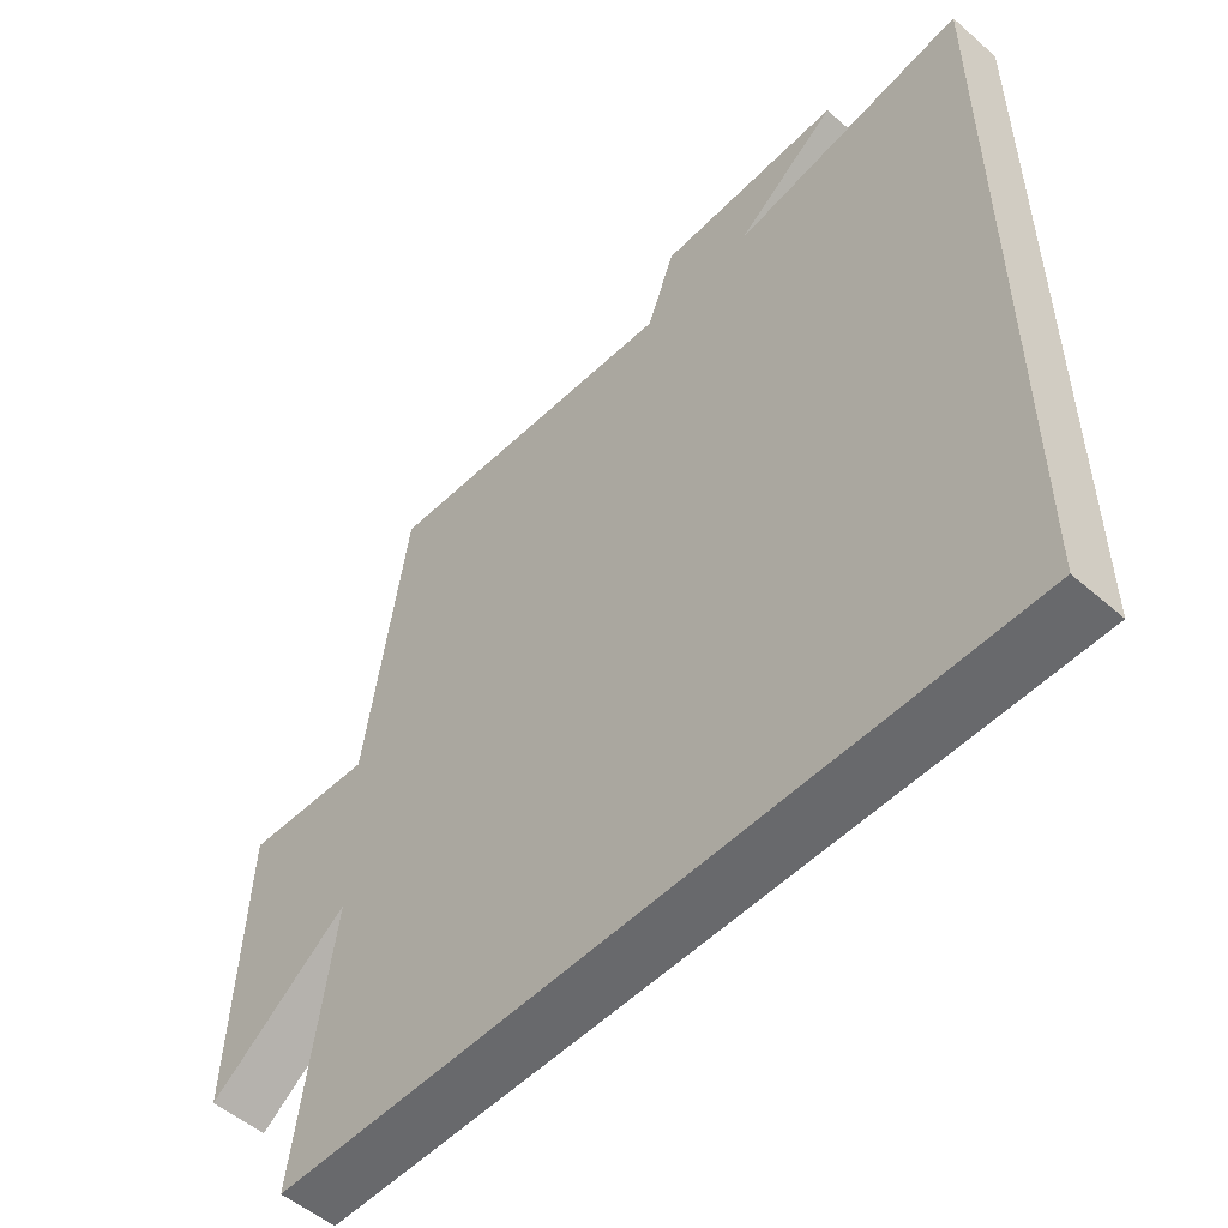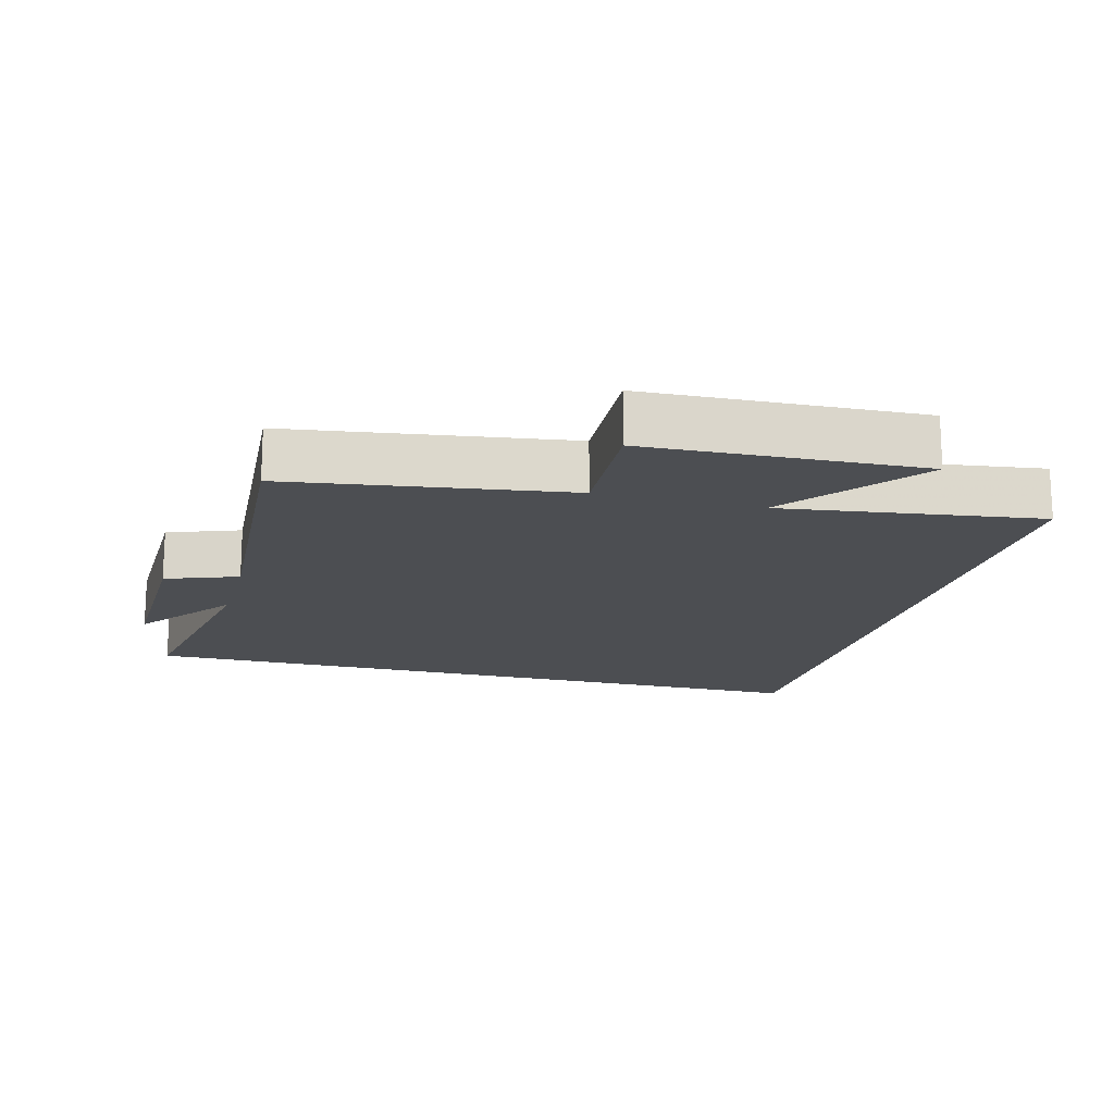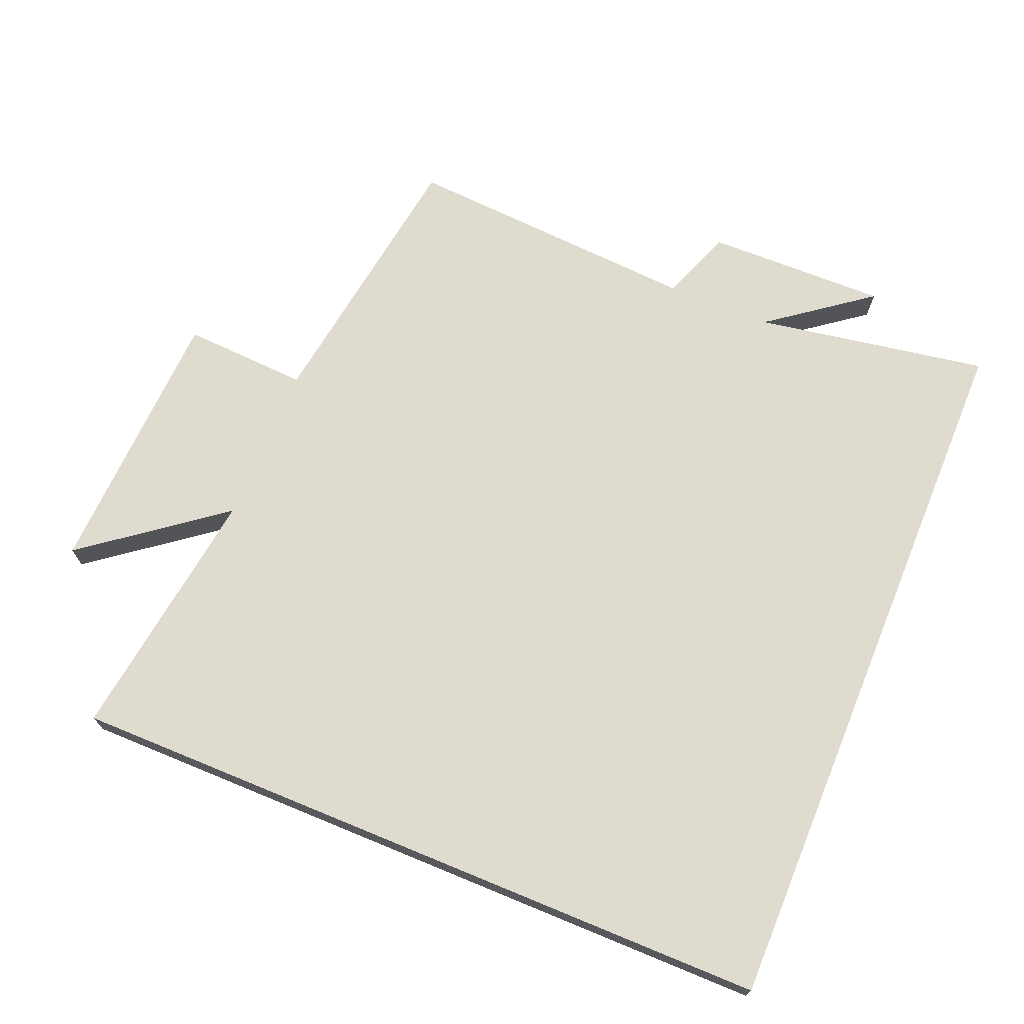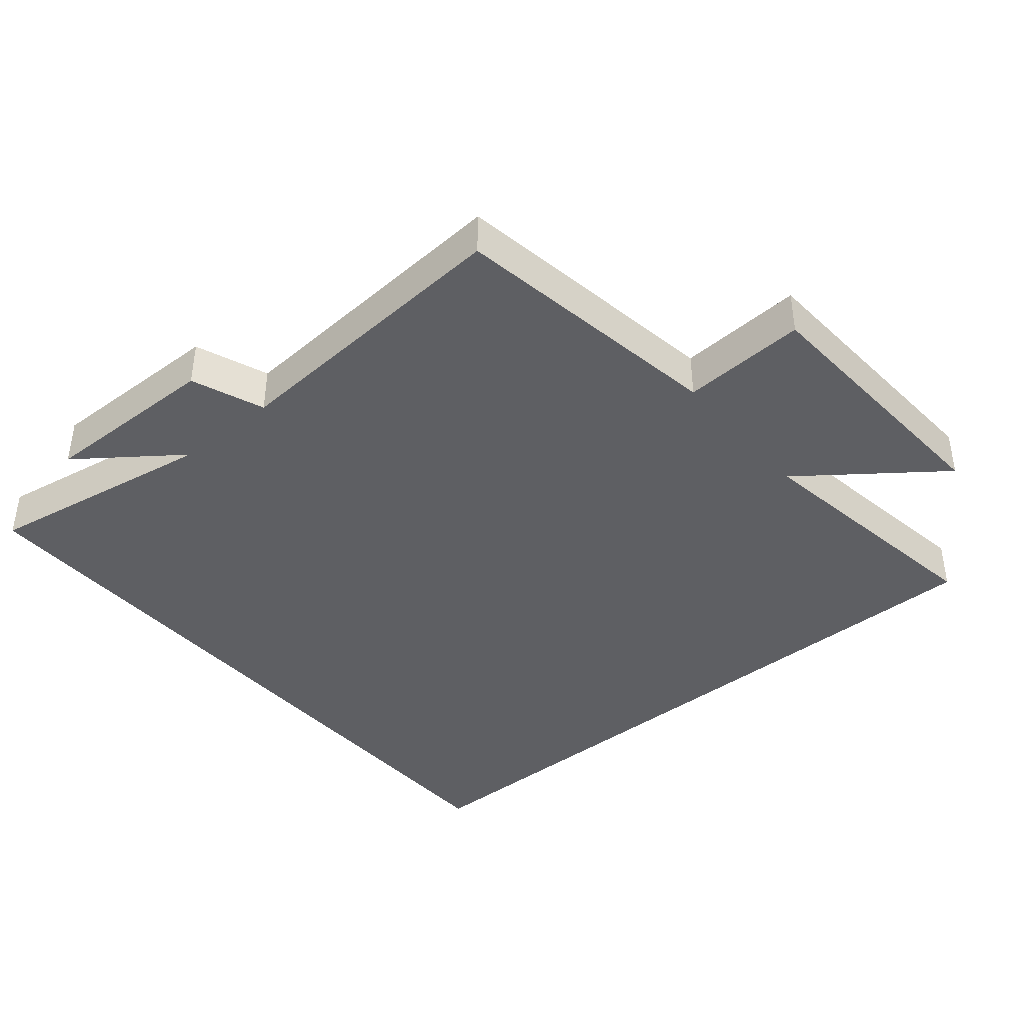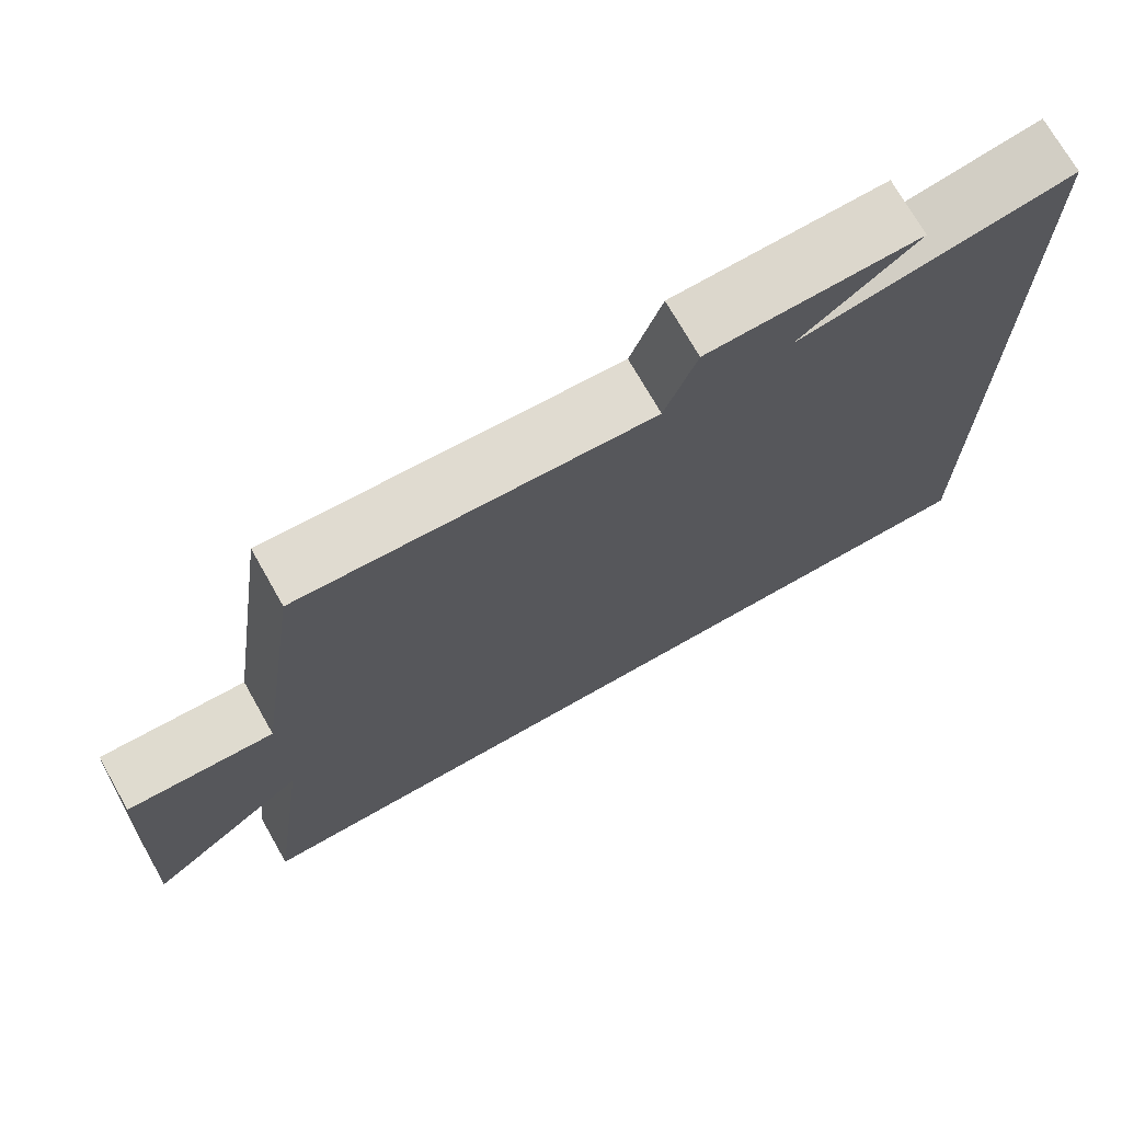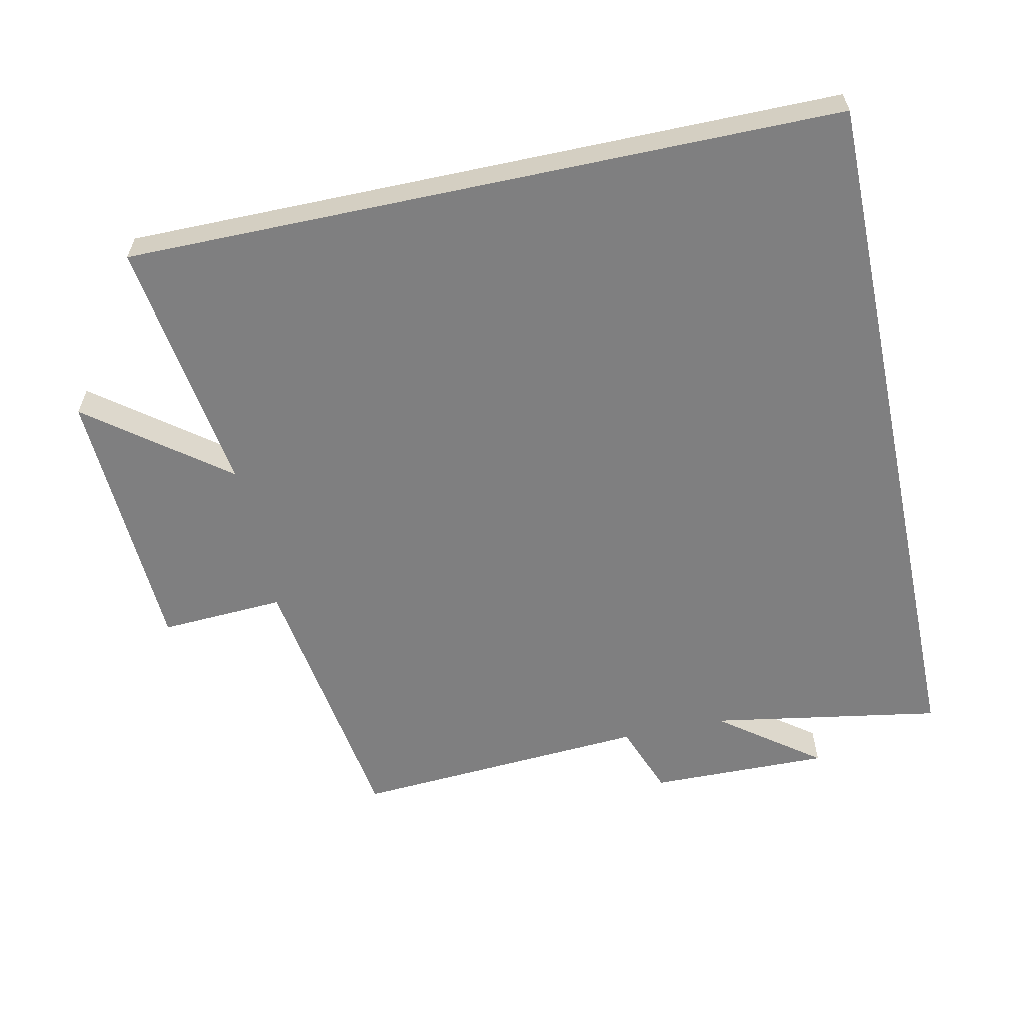
<metadata>
{"format":"obj","ext":"obj","renderer":"f3d","projection":"perspective","resolution":1024,"background":"white","views":[{"elev":-52.8,"azim":-132.9,"up":"+Z"},{"elev":-16.6,"azim":75.0,"up":"+Y"},{"elev":70.5,"azim":-157.6,"up":"+Y"},{"elev":-40.7,"azim":40.2,"up":"+Y"},{"elev":72.4,"azim":150.4,"up":"+Z"},{"elev":-59.7,"azim":-167.9,"up":"+Y"}]}
</metadata>
<code>
v -0.5 0.07 -0.5
v -0.5 0.07 0.558
v -0.157 0.07 0.5
v -0.305 0.07 0.611
v -0.039 0.07 0.607
v 0.001 0.07 0.5
v 0.44 0.07 0.529
v 0.5 0.07 0.12
v 0.684 0.07 0.13
v 0.702 0.07 -0.274
v 0.5 0.07 -0.12
v 0.553 0.07 -0.5
v -0.5 0 -0.5
v -0.5 0 0.558
v -0.157 0 0.5
v -0.305 0 0.611
v -0.039 0 0.607
v 0.001 0 0.5
v 0.44 0 0.529
v 0.5 0 0.12
v 0.684 0 0.13
v 0.702 0 -0.274
v 0.5 0 -0.12
v 0.553 0 -0.5
f 1 2 3
f 12 1 3
f 11 12 3
f 8 9 10 11
f 6 7 8 11
f 6 11 3
f 3 4 5 6
f 15 14 13
f 15 13 24
f 15 24 23
f 23 22 21 20
f 23 20 19 18
f 15 23 18
f 18 17 16 15
f 1 13 14 2
f 2 14 15 3
f 3 15 16 4
f 4 16 17 5
f 5 17 18 6
f 6 18 19 7
f 7 19 20 8
f 8 20 21 9
f 9 21 22 10
f 10 22 23 11
f 11 23 24 12
f 12 24 13 1

</code>
